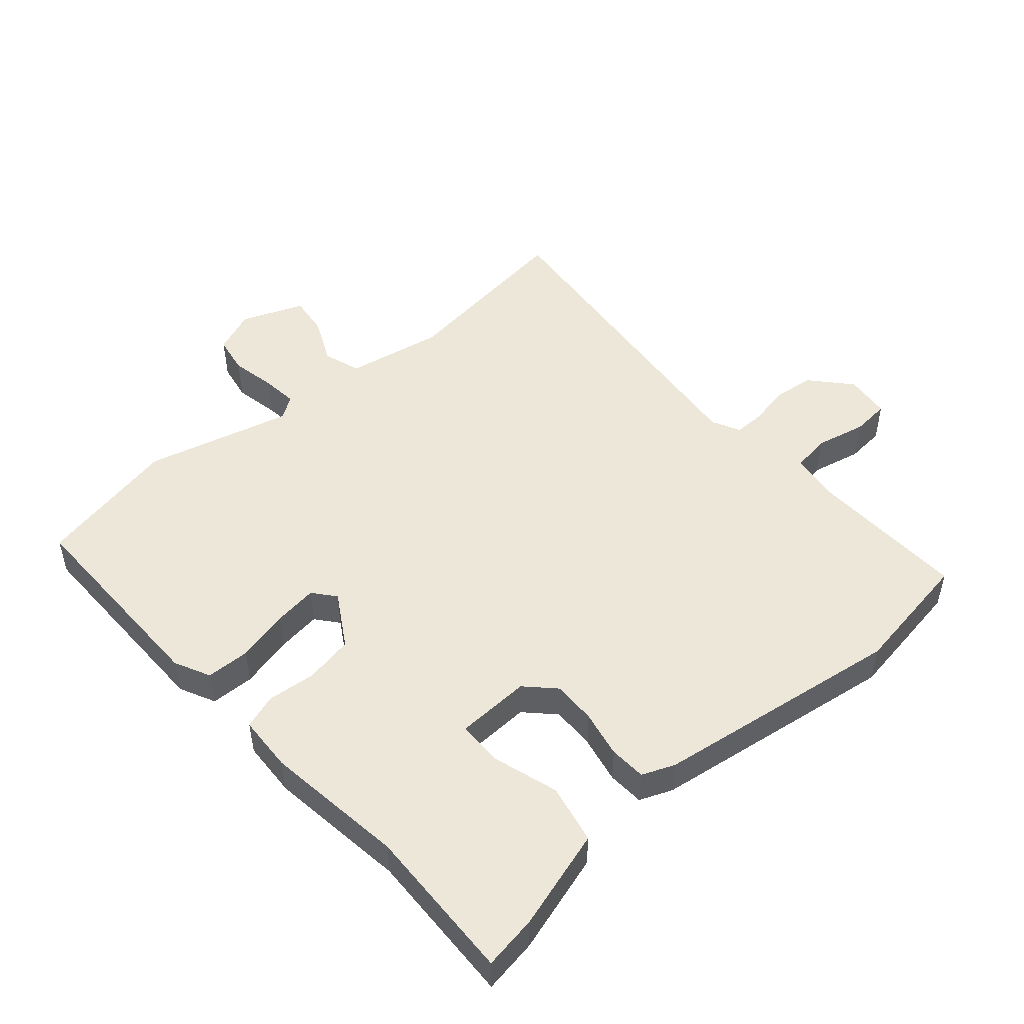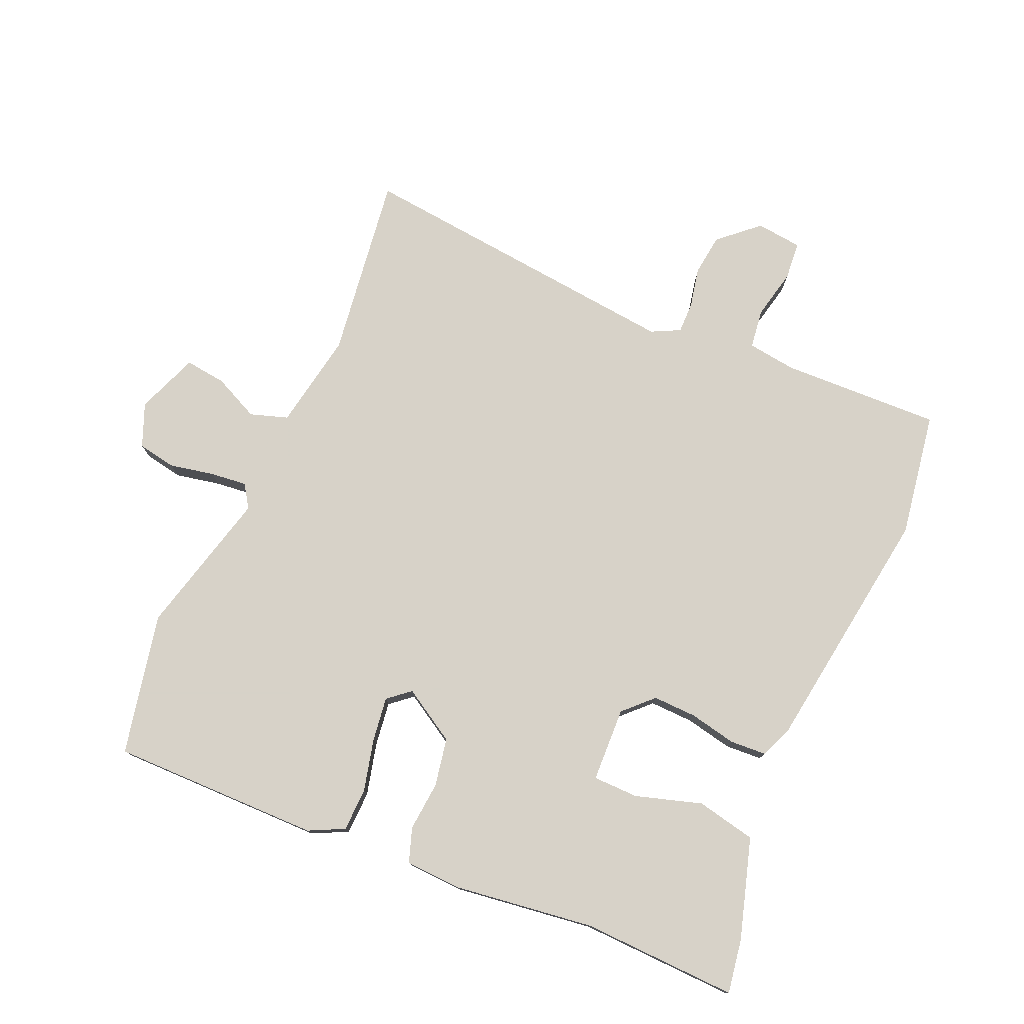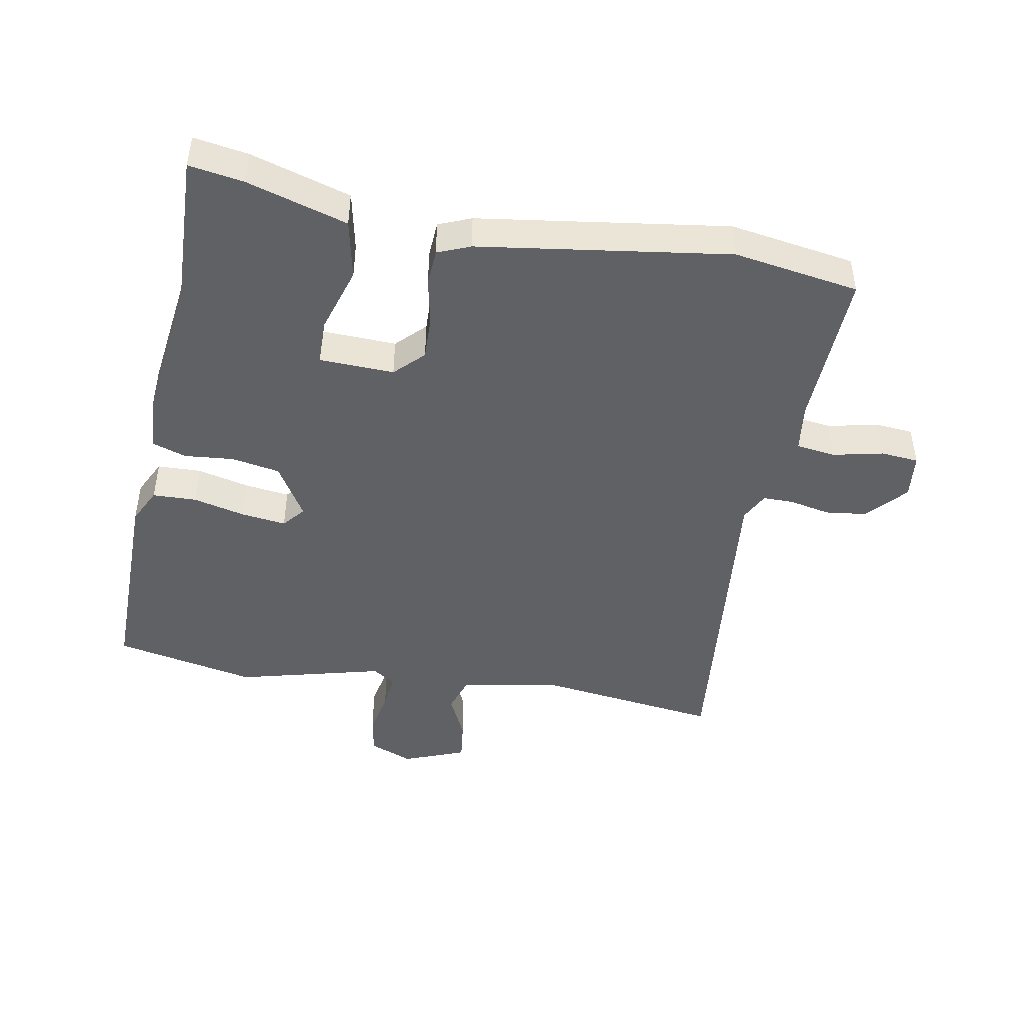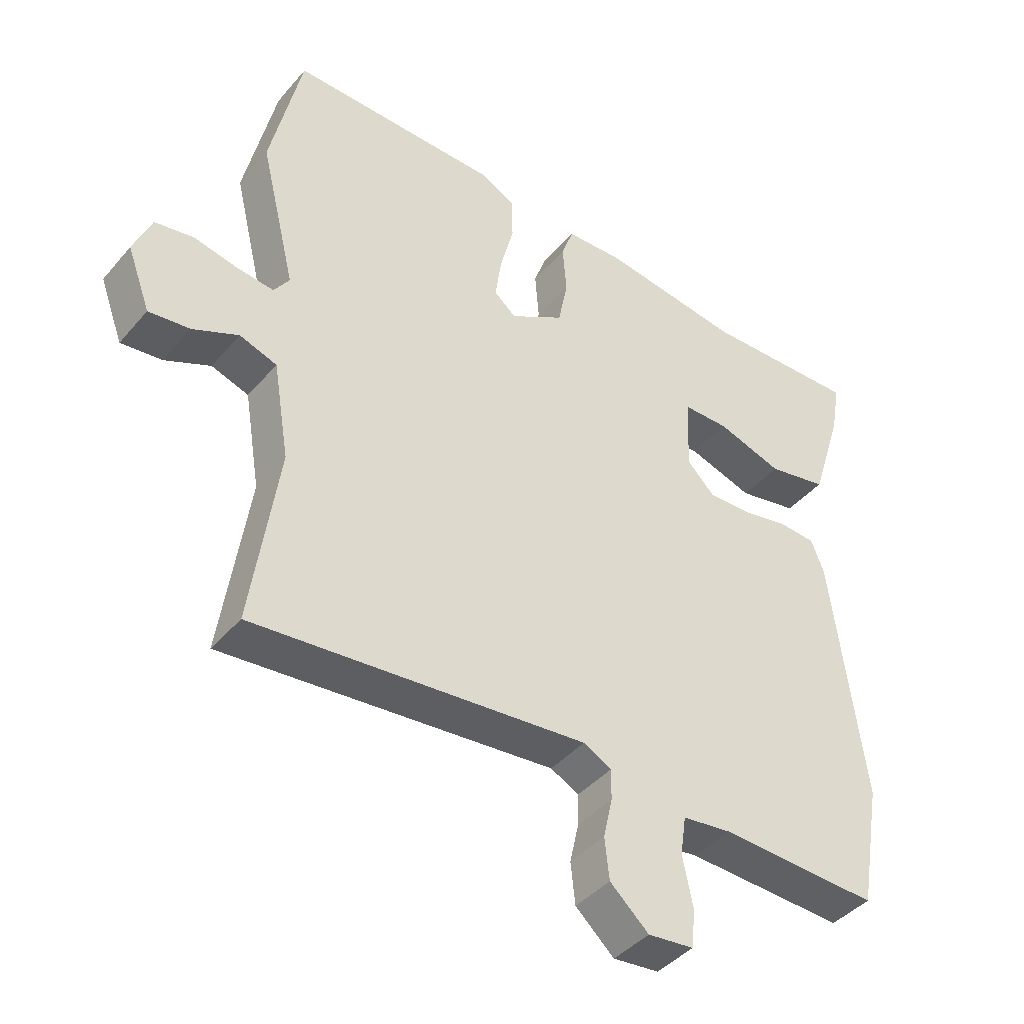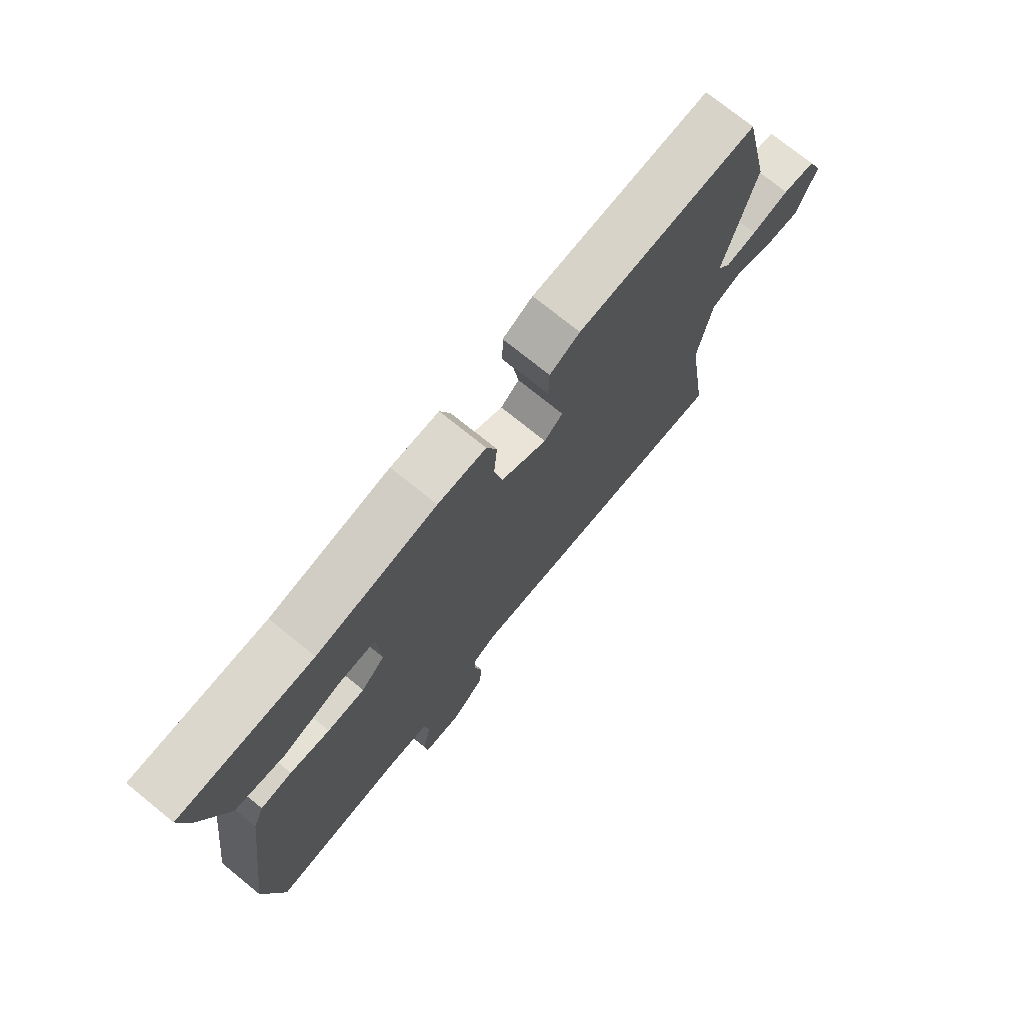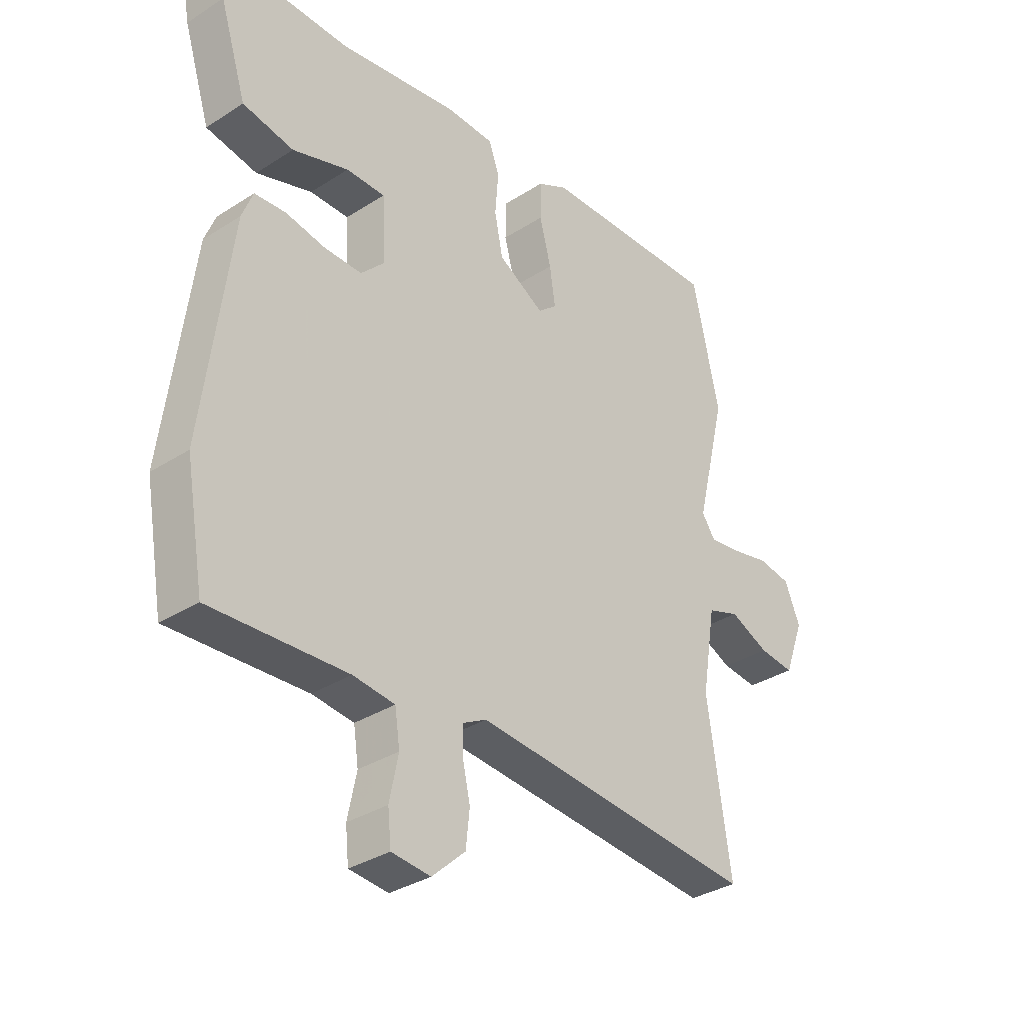
<metadata>
{"format":"obj","ext":"obj","renderer":"f3d","projection":"perspective","resolution":1024,"background":"white","views":[{"elev":49.6,"azim":49.8,"up":"+Y"},{"elev":77.4,"azim":24.3,"up":"+Y"},{"elev":-45.8,"azim":80.5,"up":"+Y"},{"elev":-41.8,"azim":-36.6,"up":"+Z"},{"elev":74.4,"azim":129.0,"up":"+Z"},{"elev":-33.6,"azim":131.2,"up":"+Z"}]}
</metadata>
<code>
v 0.533 0.07 -0.312
v 0.499 0.07 -0.506
v 0.251 0.07 -0.494
v 0.175 0.07 -0.503
v 0.166 0.07 -0.564
v 0.182 0.07 -0.642
v 0.176 0.07 -0.701
v 0.105 0.07 -0.708
v 0.045 0.07 -0.653
v 0.038 0.07 -0.589
v 0.052 0.07 -0.526
v 0.053 0.07 -0.478
v 0.009 0.07 -0.455
v -0.508 0.07 -0.501
v -0.466 0.07 -0.214
v -0.491 0.07 -0.063
v -0.549 0.07 -0.043
v -0.62 0.07 -0.075
v -0.684 0.07 -0.082
v -0.72 0.07 0.015
v -0.692 0.07 0.082
v -0.632 0.07 0.092
v -0.563 0.07 0.077
v -0.506 0.07 0.07
v -0.482 0.07 0.105
v -0.537 0.07 0.333
v -0.488 0.07 0.553
v -0.162 0.07 0.546
v -0.107 0.07 0.518
v -0.106 0.07 0.45
v -0.127 0.07 0.369
v -0.137 0.07 0.3
v -0.103 0.07 0.271
v -0.019 0.07 0.32
v -0.004 0.07 0.395
v -0.01 0.07 0.472
v 0.009 0.07 0.525
v 0.097 0.07 0.528
v 0.315 0.07 0.496
v 0.558 0.07 0.501
v 0.543 0.07 0.417
v 0.494 0.07 0.262
v 0.401 0.07 0.244
v 0.299 0.07 0.277
v 0.228 0.07 0.277
v 0.222 0.07 0.161
v 0.265 0.07 0.117
v 0.333 0.07 0.118
v 0.406 0.07 0.132
v 0.463 0.07 0.128
v 0.483 0.07 0.077
v 0.533 0 -0.312
v 0.499 0 -0.506
v 0.251 0 -0.494
v 0.175 0 -0.503
v 0.166 0 -0.564
v 0.182 0 -0.642
v 0.176 0 -0.701
v 0.105 0 -0.708
v 0.045 0 -0.653
v 0.038 0 -0.589
v 0.052 0 -0.526
v 0.053 0 -0.478
v 0.009 0 -0.455
v -0.508 0 -0.501
v -0.466 0 -0.214
v -0.491 0 -0.063
v -0.549 0 -0.043
v -0.62 0 -0.075
v -0.684 0 -0.082
v -0.72 0 0.015
v -0.692 0 0.082
v -0.632 0 0.092
v -0.563 0 0.077
v -0.506 0 0.07
v -0.482 0 0.105
v -0.537 0 0.333
v -0.488 0 0.553
v -0.162 0 0.546
v -0.107 0 0.518
v -0.106 0 0.45
v -0.127 0 0.369
v -0.137 0 0.3
v -0.103 0 0.271
v -0.019 0 0.32
v -0.004 0 0.395
v -0.01 0 0.472
v 0.009 0 0.525
v 0.097 0 0.528
v 0.315 0 0.496
v 0.558 0 0.501
v 0.543 0 0.417
v 0.494 0 0.262
v 0.401 0 0.244
v 0.299 0 0.277
v 0.228 0 0.277
v 0.222 0 0.161
v 0.265 0 0.117
v 0.333 0 0.118
v 0.406 0 0.132
v 0.463 0 0.128
v 0.483 0 0.077
f 1 2 3
f 51 1 3
f 50 51 3
f 49 50 3
f 48 49 3
f 47 48 3 4
f 46 47 4 5
f 45 46 5
f 42 43 44
f 41 42 44
f 40 41 44
f 39 40 44
f 39 44 45
f 38 39 45
f 37 38 45
f 36 37 45
f 35 36 45
f 34 35 45 5
f 29 30 31
f 28 29 31
f 27 28 31
f 26 27 31
f 25 26 31
f 24 25 31 32
f 21 22 23
f 20 21 23
f 19 20 23
f 18 19 23
f 17 18 23
f 16 17 23 24
f 24 32 33
f 16 24 33
f 15 16 33
f 9 10 11
f 8 9 11
f 7 8 11
f 6 7 11
f 5 6 11
f 5 11 12
f 34 5 12
f 15 33 34
f 14 15 34
f 13 14 34
f 12 13 34
f 54 53 52
f 54 52 102
f 54 102 101
f 54 101 100
f 54 100 99
f 55 54 99 98
f 56 55 98 97
f 56 97 96
f 95 94 93
f 95 93 92
f 95 92 91
f 95 91 90
f 96 95 90
f 96 90 89
f 96 89 88
f 96 88 87
f 96 87 86
f 56 96 86 85
f 82 81 80
f 82 80 79
f 82 79 78
f 82 78 77
f 82 77 76
f 83 82 76 75
f 74 73 72
f 74 72 71
f 74 71 70
f 74 70 69
f 74 69 68
f 75 74 68 67
f 84 83 75
f 84 75 67
f 84 67 66
f 62 61 60
f 62 60 59
f 62 59 58
f 62 58 57
f 62 57 56
f 63 62 56
f 63 56 85
f 85 84 66
f 85 66 65
f 85 65 64
f 85 64 63
f 1 52 53 2
f 2 53 54 3
f 3 54 55 4
f 4 55 56 5
f 5 56 57 6
f 6 57 58 7
f 7 58 59 8
f 8 59 60 9
f 9 60 61 10
f 10 61 62 11
f 11 62 63 12
f 12 63 64 13
f 13 64 65 14
f 14 65 66 15
f 15 66 67 16
f 16 67 68 17
f 17 68 69 18
f 18 69 70 19
f 19 70 71 20
f 20 71 72 21
f 21 72 73 22
f 22 73 74 23
f 23 74 75 24
f 24 75 76 25
f 25 76 77 26
f 26 77 78 27
f 27 78 79 28
f 28 79 80 29
f 29 80 81 30
f 30 81 82 31
f 31 82 83 32
f 32 83 84 33
f 33 84 85 34
f 34 85 86 35
f 35 86 87 36
f 36 87 88 37
f 37 88 89 38
f 38 89 90 39
f 39 90 91 40
f 40 91 92 41
f 41 92 93 42
f 42 93 94 43
f 43 94 95 44
f 44 95 96 45
f 45 96 97 46
f 46 97 98 47
f 47 98 99 48
f 48 99 100 49
f 49 100 101 50
f 50 101 102 51
f 51 102 52 1

</code>
